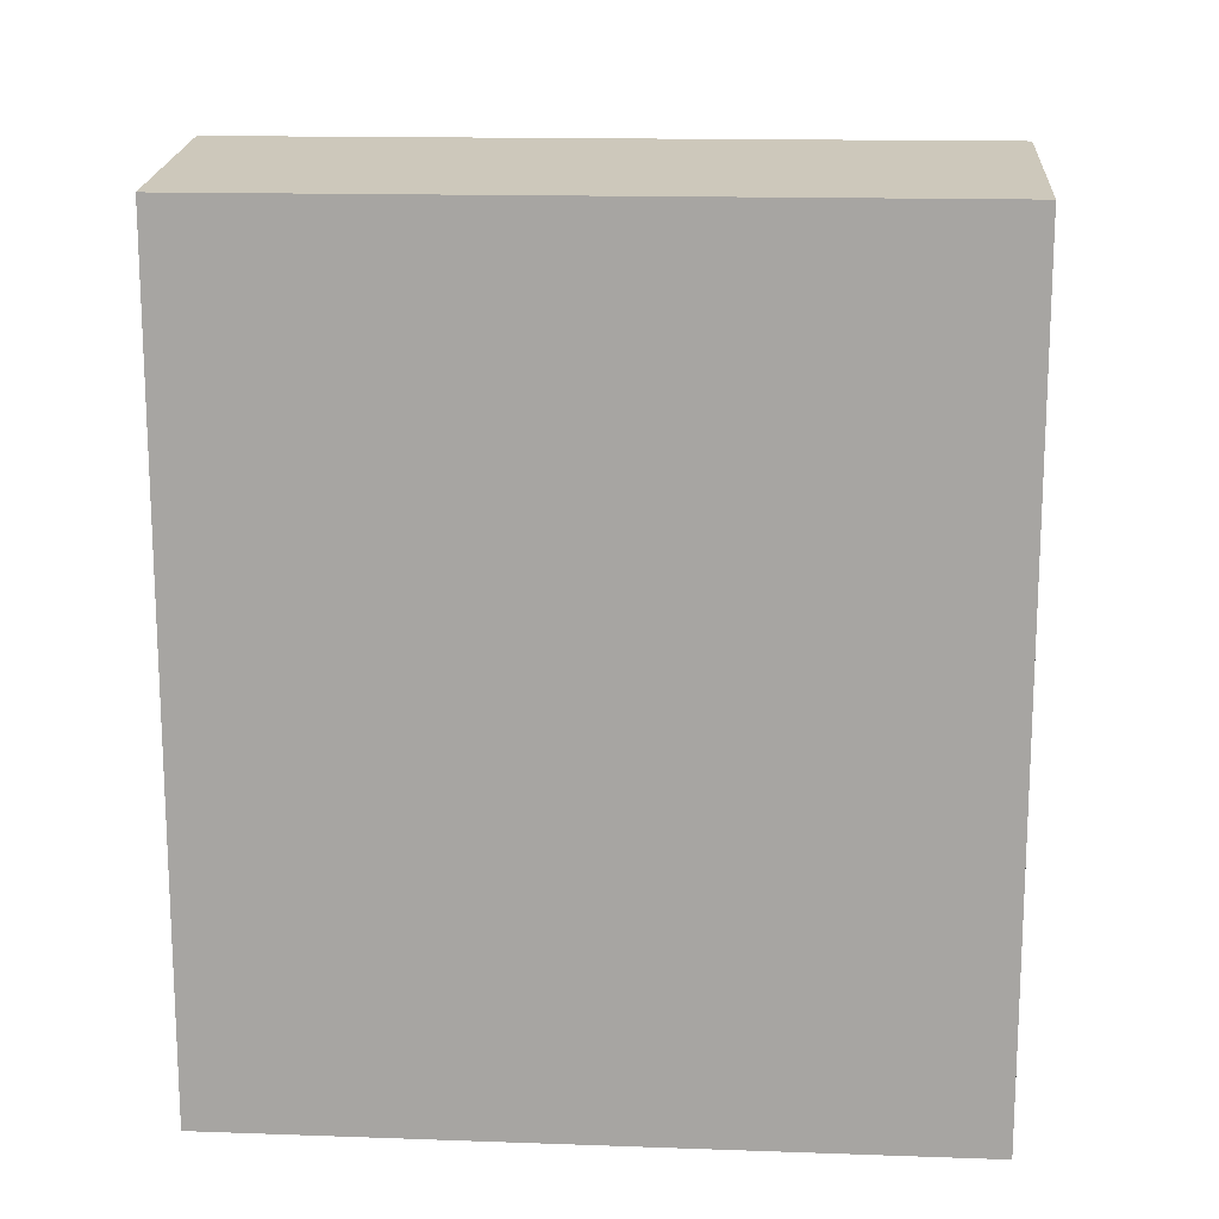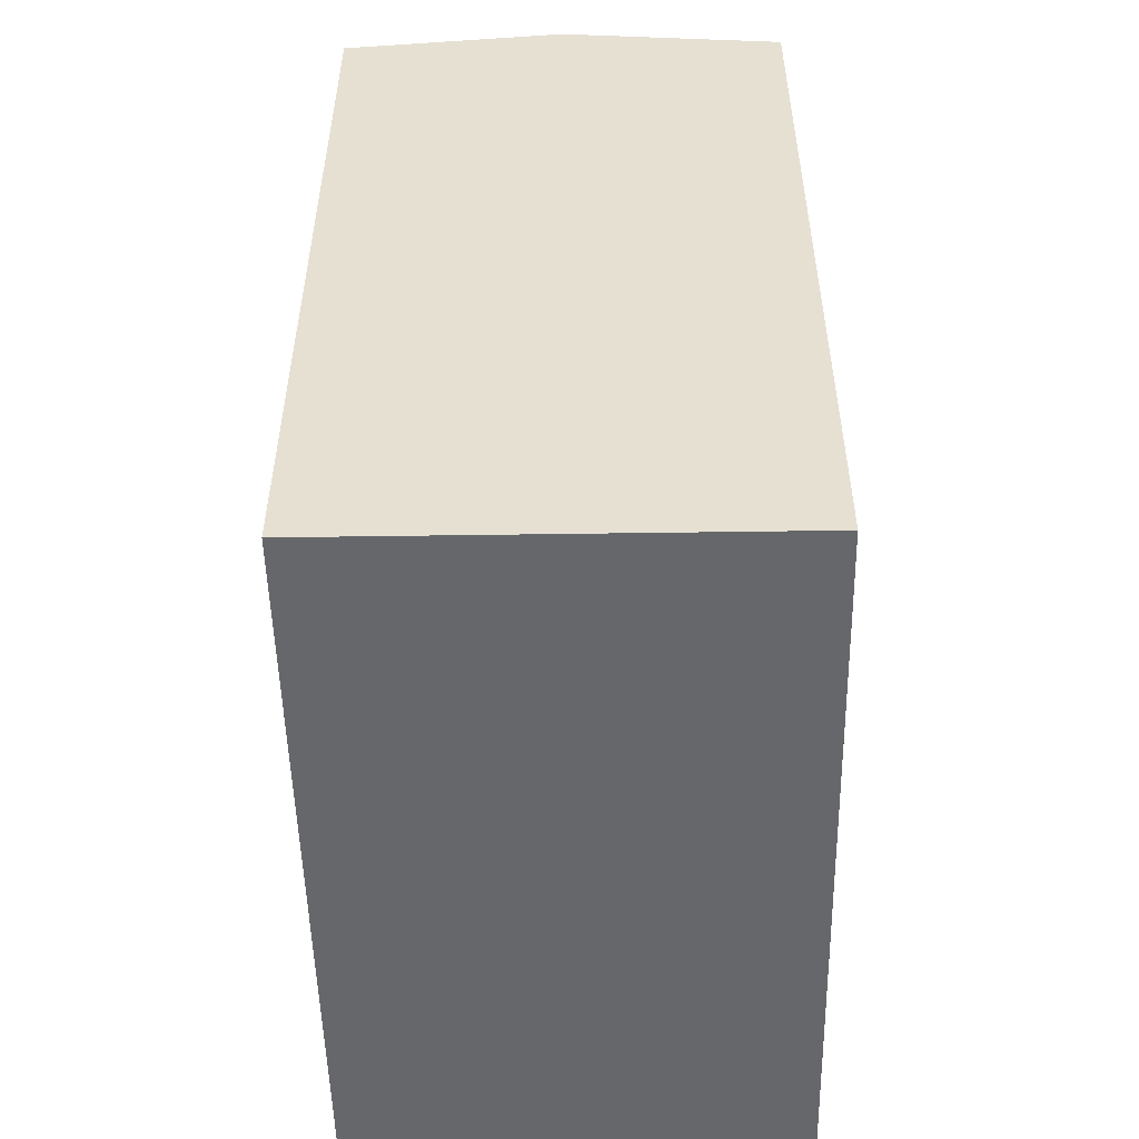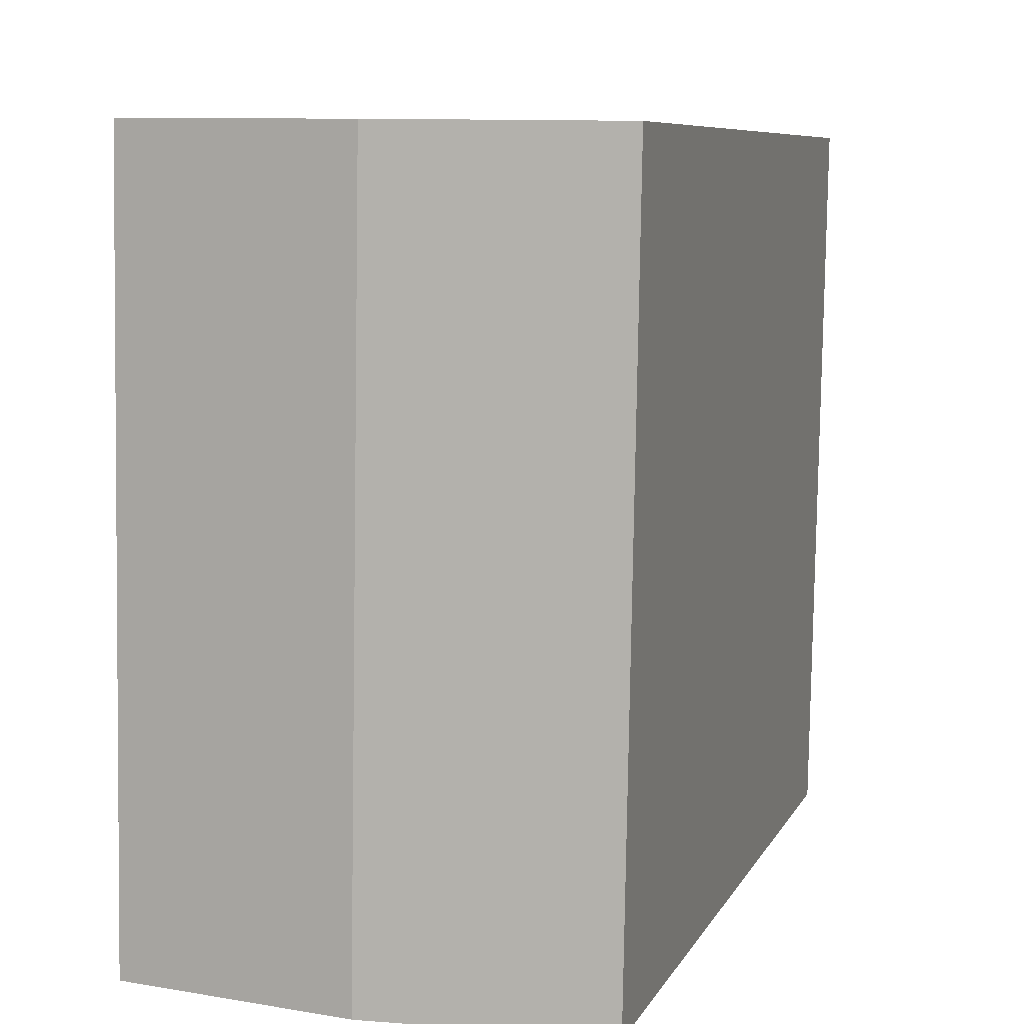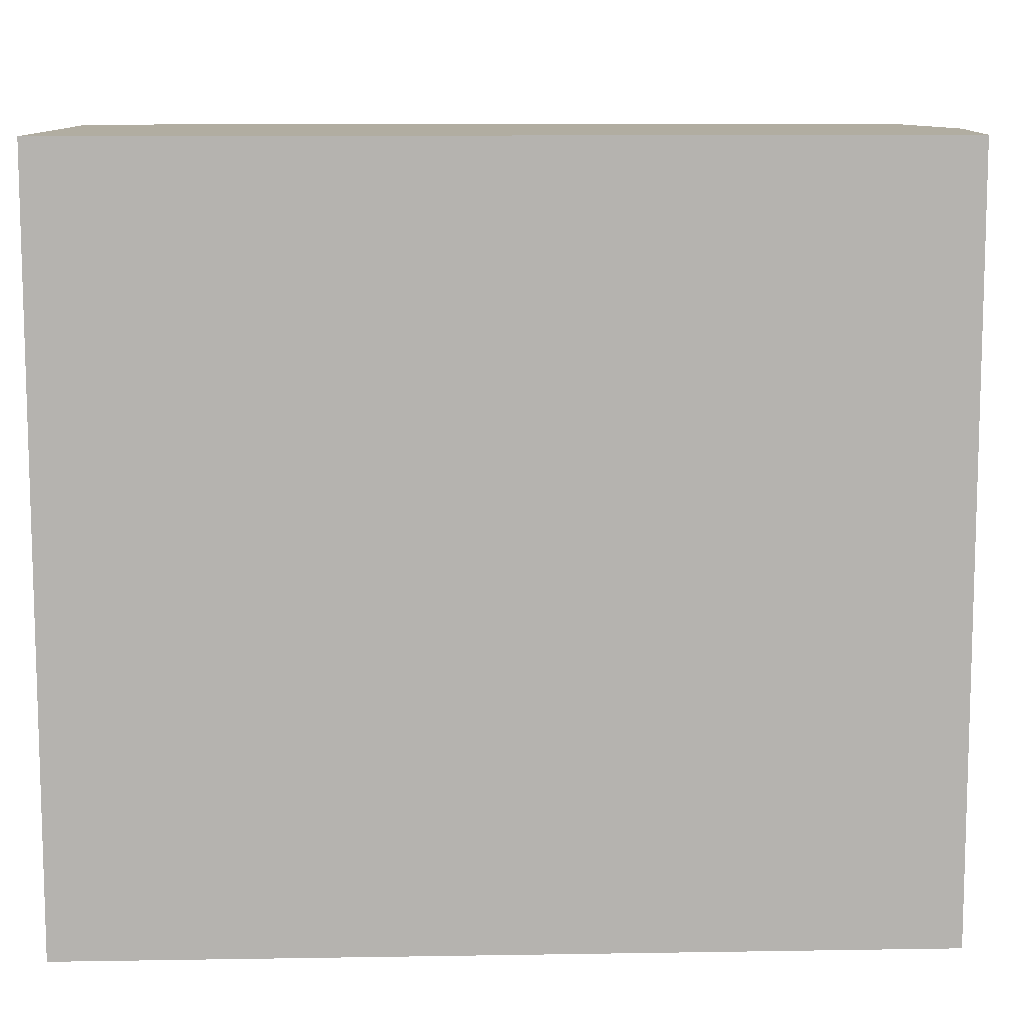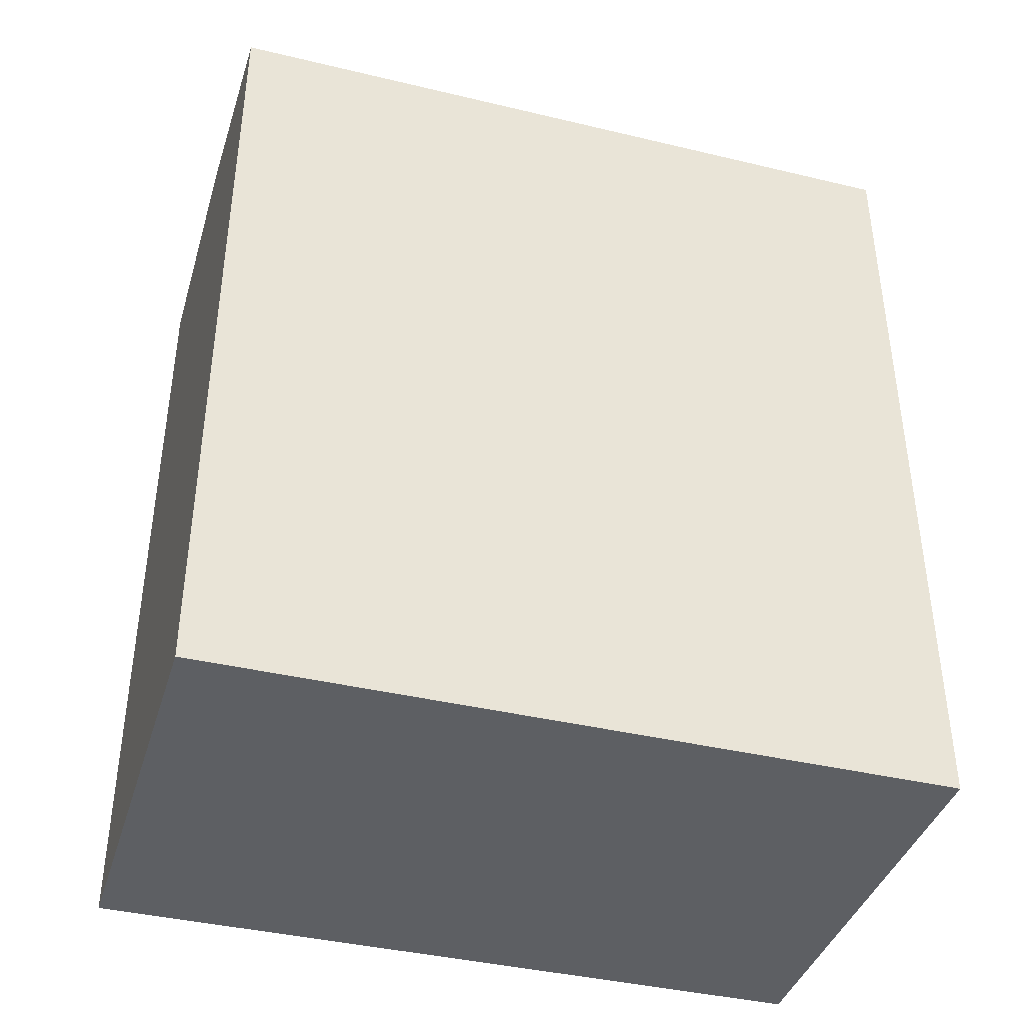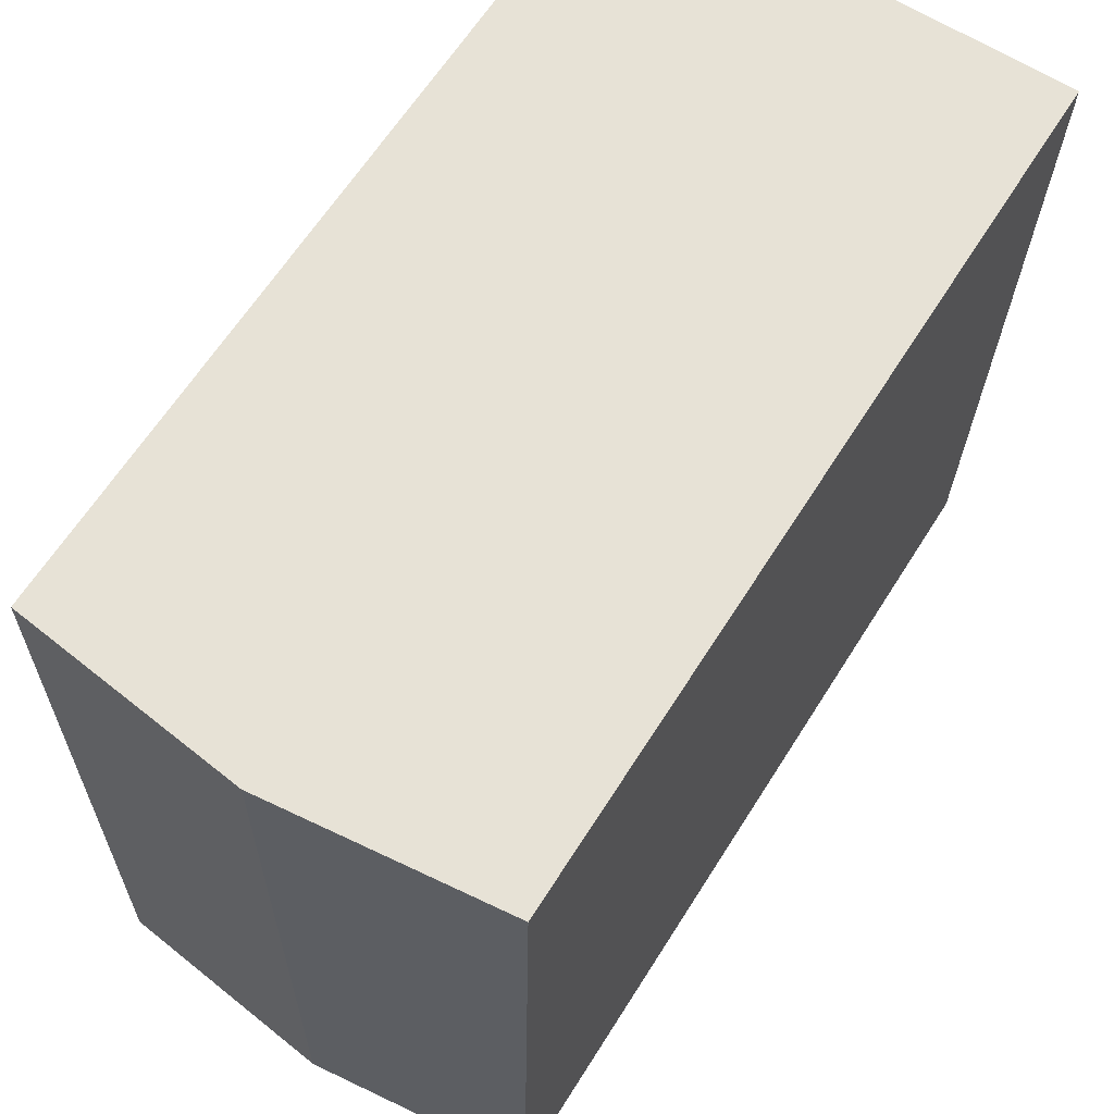
<metadata>
{"format":"obj","ext":"obj","renderer":"f3d","projection":"perspective","resolution":1024,"background":"white","views":[{"elev":15.3,"azim":93.3,"up":"+Y"},{"elev":-52.1,"azim":-179.8,"up":"+Y"},{"elev":7.8,"azim":-162.8,"up":"+Z"},{"elev":11.0,"azim":87.7,"up":"+Z"},{"elev":-40.0,"azim":72.6,"up":"+Y"},{"elev":63.6,"azim":-147.8,"up":"+Z"}]}
</metadata>
<code>
v  10.49 19.47 0.1257
v  5.243 -3.867e-18 0.06315
v  10.49 -7.734e-18 0.1263
v  0 0 0
v  0.0004146 19.47 -0.0006162
v  5.244 20.08 0.06251
v  0.2881 19.47 -17.22
v  5.531 1.051e-15 -17.16
v  0.2877 1.054e-15 -17.22
v  10.77 1.047e-15 -17.09
v  10.77 19.47 -17.09
v  5.531 20.08 -17.16
g defaultobject
f 1 2 3
f 2 1 4
f 4 1 5
f 5 1 6
f 7 8 9
f 8 7 10
f 10 7 11
f 11 7 12
f 5 9 4
f 9 5 7
f 10 1 3
f 1 10 11
f 2 10 3
f 10 2 4
f 10 4 9
f 10 9 8
f 7 6 12
f 6 7 5
f 12 1 11
f 1 12 6

</code>
